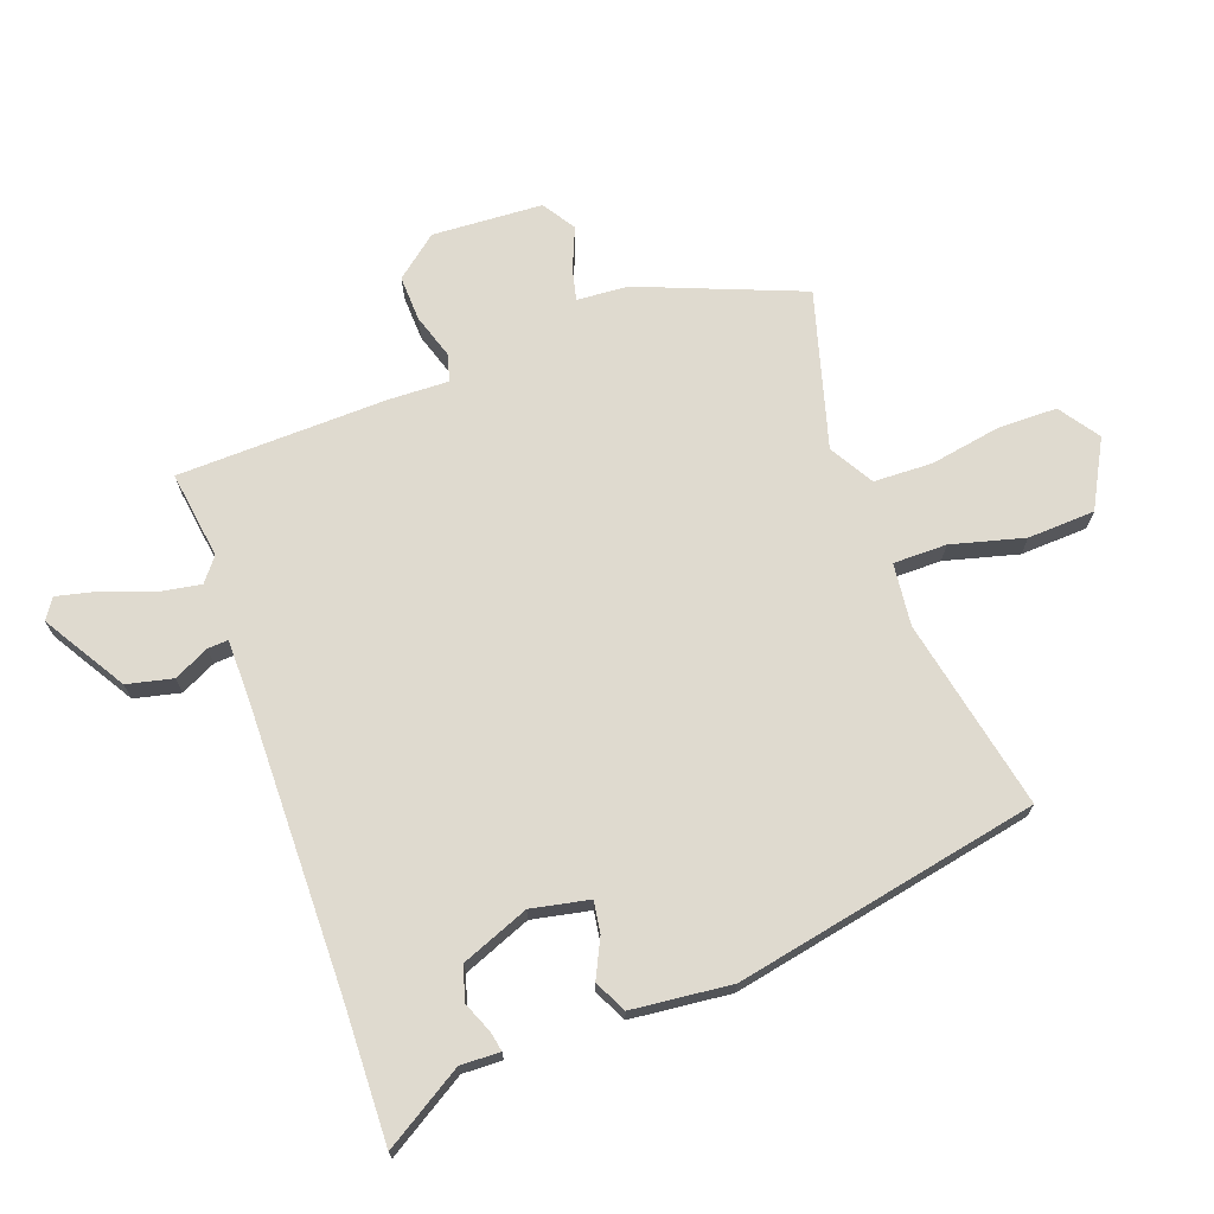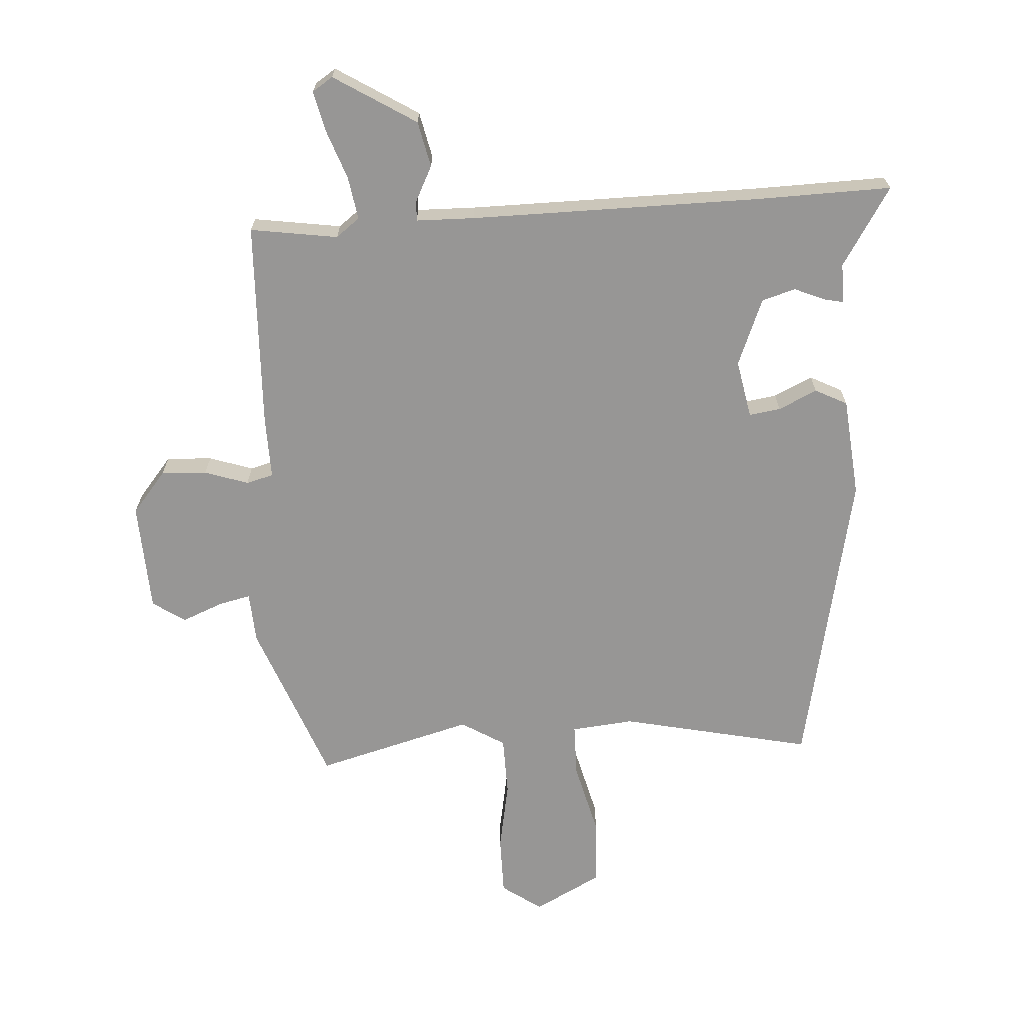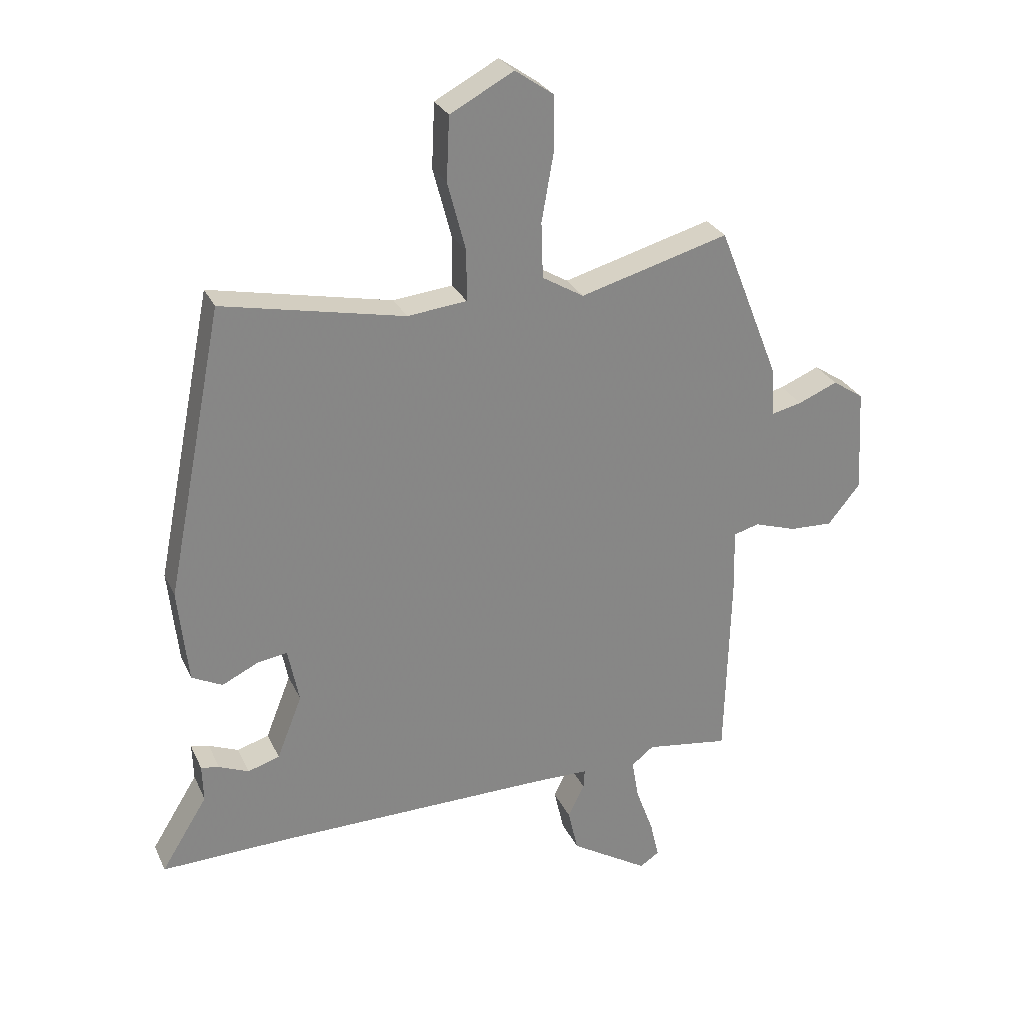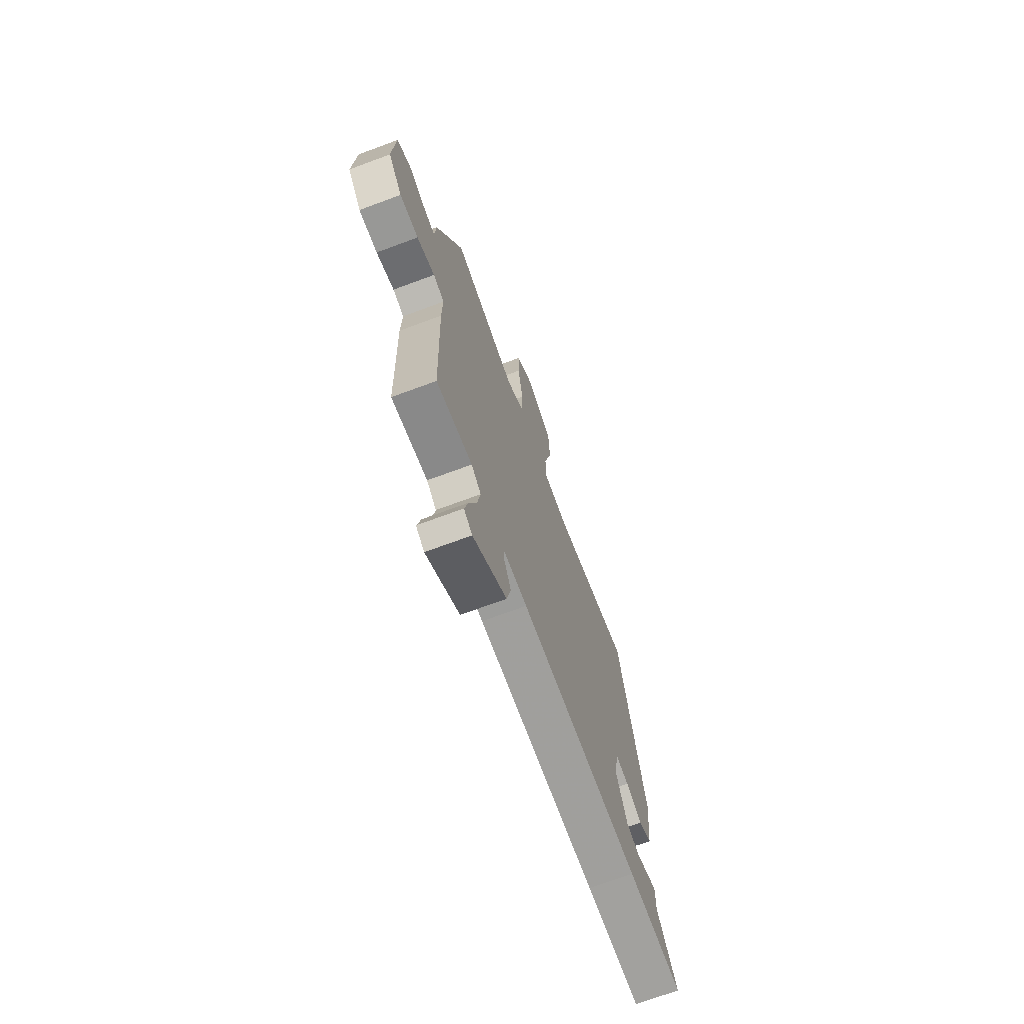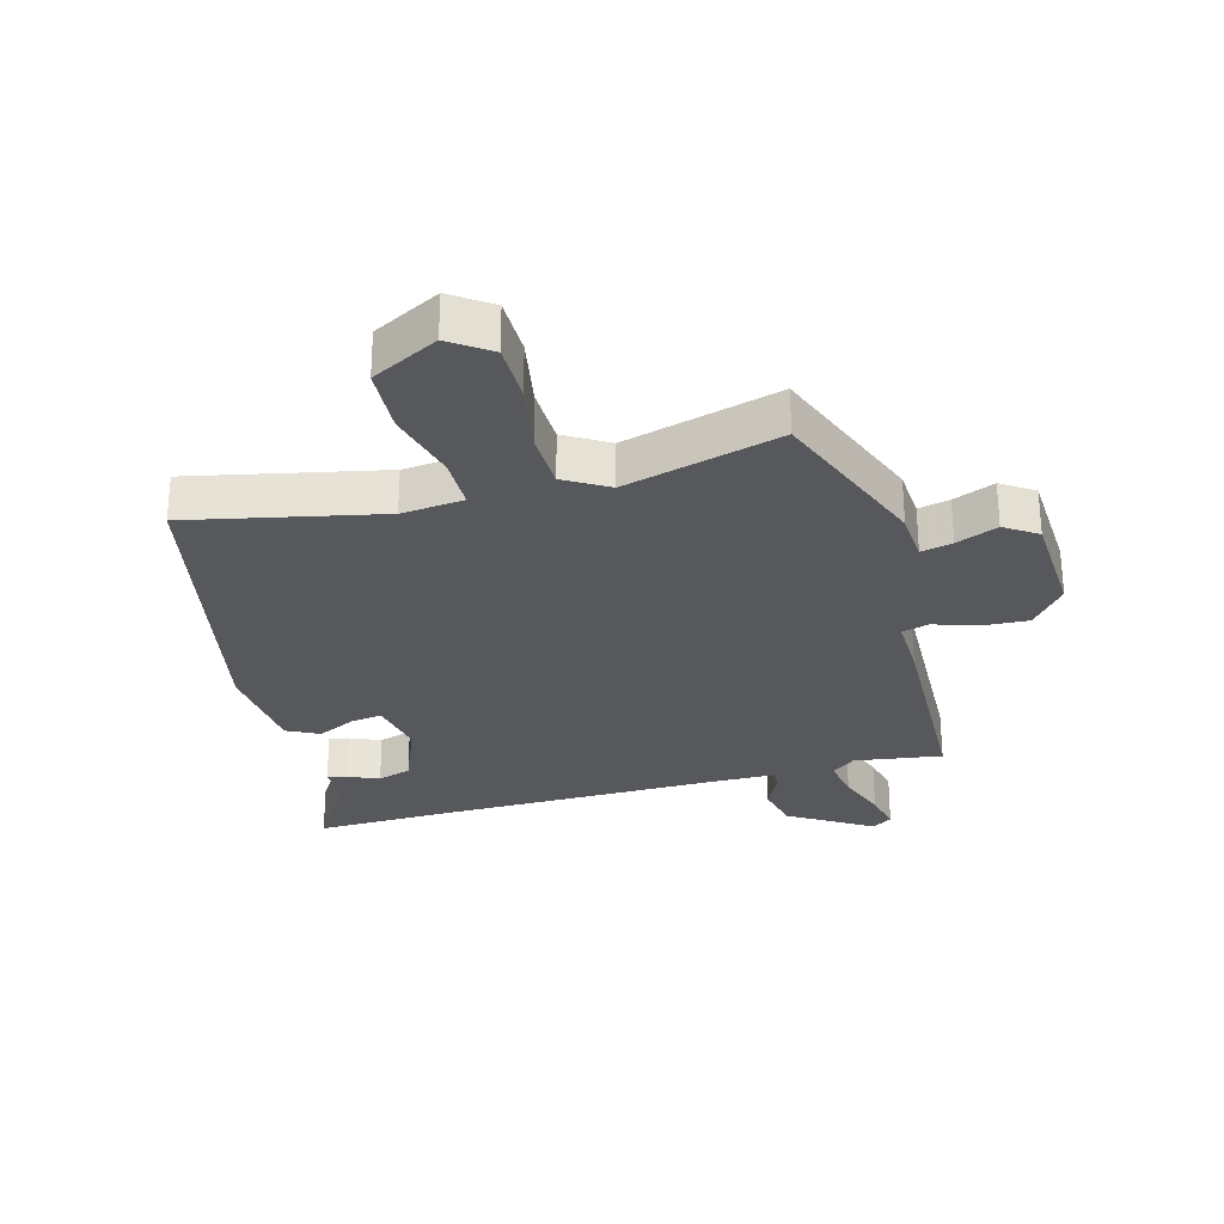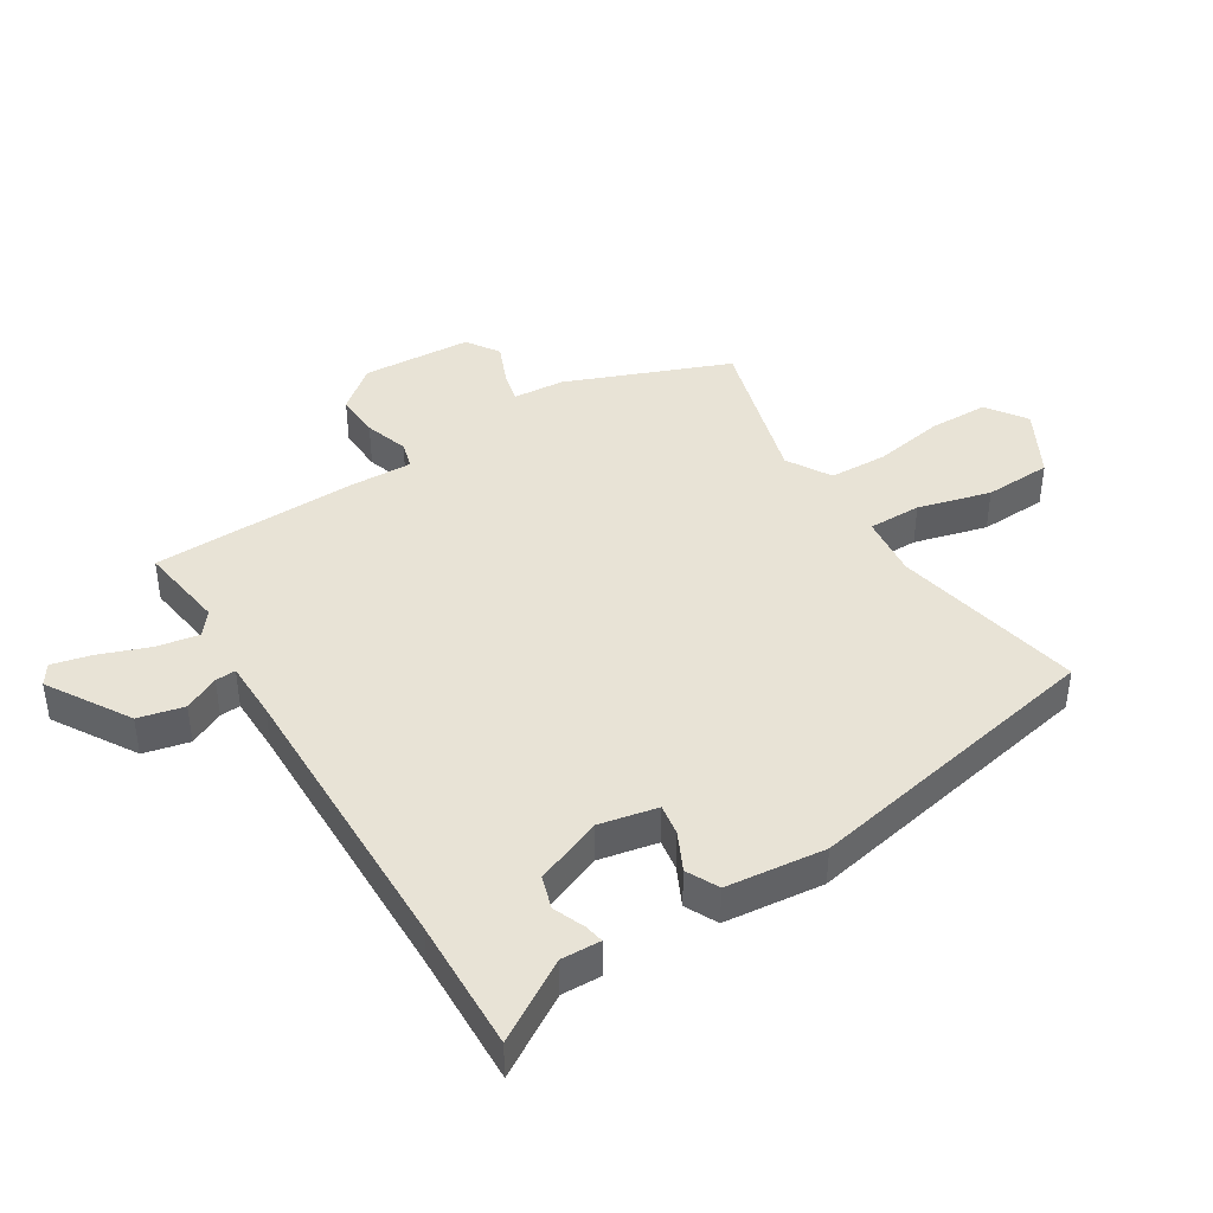
<metadata>
{"format":"obj","ext":"obj","renderer":"f3d","projection":"perspective","resolution":1024,"background":"white","views":[{"elev":70.7,"azim":-109.9,"up":"+Y"},{"elev":-67.9,"azim":-176.9,"up":"+Y"},{"elev":27.9,"azim":-20.9,"up":"+Z"},{"elev":-70.5,"azim":110.4,"up":"+Z"},{"elev":-28.5,"azim":14.9,"up":"+Y"},{"elev":41.9,"azim":-121.8,"up":"+Y"}]}
</metadata>
<code>
v -0.368 0.07 -0.496
v -0.584 0.07 -0.503
v -0.505 0.07 -0.375
v -0.507 0.07 -0.311
v -0.476 0.07 -0.317
v -0.425 0.07 -0.338
v -0.371 0.07 -0.321
v -0.328 0.07 -0.212
v -0.347 0.07 -0.118
v -0.398 0.07 -0.126
v -0.46 0.07 -0.156
v -0.512 0.07 -0.13
v -0.529 0.07 0.031
v -0.431 0.07 0.524
v -0.121 0.07 0.46
v -0.02 0.07 0.471
v -0.02 0.07 0.557
v -0.051 0.07 0.675
v -0.046 0.07 0.784
v 0.062 0.07 0.842
v 0.127 0.07 0.797
v 0.128 0.07 0.701
v 0.108 0.07 0.587
v 0.111 0.07 0.492
v 0.182 0.07 0.45
v 0.435 0.07 0.521
v 0.539 0.07 0.258
v 0.545 0.07 0.175
v 0.596 0.07 0.187
v 0.663 0.07 0.215
v 0.716 0.07 0.18
v 0.726 0.07 0.002
v 0.671 0.07 -0.066
v 0.597 0.07 -0.063
v 0.526 0.07 -0.04
v 0.482 0.07 -0.052
v 0.485 0.07 -0.152
v 0.476 0.07 -0.489
v 0.334 0.07 -0.469
v 0.296 0.07 -0.499
v 0.308 0.07 -0.568
v 0.338 0.07 -0.649
v 0.353 0.07 -0.713
v 0.32 0.07 -0.735
v 0.187 0.07 -0.654
v 0.17 0.07 -0.58
v 0.198 0.07 -0.523
v 0.2 0.07 -0.49
v 0.105 0.07 -0.489
v -0.368 0 -0.496
v -0.584 0 -0.503
v -0.505 0 -0.375
v -0.507 0 -0.311
v -0.476 0 -0.317
v -0.425 0 -0.338
v -0.371 0 -0.321
v -0.328 0 -0.212
v -0.347 0 -0.118
v -0.398 0 -0.126
v -0.46 0 -0.156
v -0.512 0 -0.13
v -0.529 0 0.031
v -0.431 0 0.524
v -0.121 0 0.46
v -0.02 0 0.471
v -0.02 0 0.557
v -0.051 0 0.675
v -0.046 0 0.784
v 0.062 0 0.842
v 0.127 0 0.797
v 0.128 0 0.701
v 0.108 0 0.587
v 0.111 0 0.492
v 0.182 0 0.45
v 0.435 0 0.521
v 0.539 0 0.258
v 0.545 0 0.175
v 0.596 0 0.187
v 0.663 0 0.215
v 0.716 0 0.18
v 0.726 0 0.002
v 0.671 0 -0.066
v 0.597 0 -0.063
v 0.526 0 -0.04
v 0.482 0 -0.052
v 0.485 0 -0.152
v 0.476 0 -0.489
v 0.334 0 -0.469
v 0.296 0 -0.499
v 0.308 0 -0.568
v 0.338 0 -0.649
v 0.353 0 -0.713
v 0.32 0 -0.735
v 0.187 0 -0.654
v 0.17 0 -0.58
v 0.198 0 -0.523
v 0.2 0 -0.49
v 0.105 0 -0.489
f 44 45 46 47
f 44 47 48
f 41 42 43 44
f 40 41 44 48
f 39 40 48
f 36 37 38 39
f 36 39 48 49
f 32 33 34 35
f 30 31 32 35
f 29 30 35 36
f 28 29 36 49
f 25 26 27 28
f 24 25 28 49
f 20 21 22 23
f 17 18 19 20
f 16 17 20 23
f 12 13 14 15
f 10 11 12 15
f 9 10 15 16
f 8 9 16 23
f 3 4 5 6
f 1 2 3 6
f 1 6 7
f 8 23 24 49
f 1 7 8 49
f 96 95 94 93
f 97 96 93
f 93 92 91 90
f 97 93 90 89
f 97 89 88
f 88 87 86 85
f 98 97 88 85
f 84 83 82 81
f 84 81 80 79
f 85 84 79 78
f 98 85 78 77
f 77 76 75 74
f 98 77 74 73
f 72 71 70 69
f 69 68 67 66
f 72 69 66 65
f 64 63 62 61
f 64 61 60 59
f 65 64 59 58
f 72 65 58 57
f 55 54 53 52
f 55 52 51 50
f 56 55 50
f 98 73 72 57
f 98 57 56 50
f 1 50 51 2
f 2 51 52 3
f 3 52 53 4
f 4 53 54 5
f 5 54 55 6
f 6 55 56 7
f 7 56 57 8
f 8 57 58 9
f 9 58 59 10
f 10 59 60 11
f 11 60 61 12
f 12 61 62 13
f 13 62 63 14
f 14 63 64 15
f 15 64 65 16
f 16 65 66 17
f 17 66 67 18
f 18 67 68 19
f 19 68 69 20
f 20 69 70 21
f 21 70 71 22
f 22 71 72 23
f 23 72 73 24
f 24 73 74 25
f 25 74 75 26
f 26 75 76 27
f 27 76 77 28
f 28 77 78 29
f 29 78 79 30
f 30 79 80 31
f 31 80 81 32
f 32 81 82 33
f 33 82 83 34
f 34 83 84 35
f 35 84 85 36
f 36 85 86 37
f 37 86 87 38
f 38 87 88 39
f 39 88 89 40
f 40 89 90 41
f 41 90 91 42
f 42 91 92 43
f 43 92 93 44
f 44 93 94 45
f 45 94 95 46
f 46 95 96 47
f 47 96 97 48
f 48 97 98 49
f 49 98 50 1

</code>
